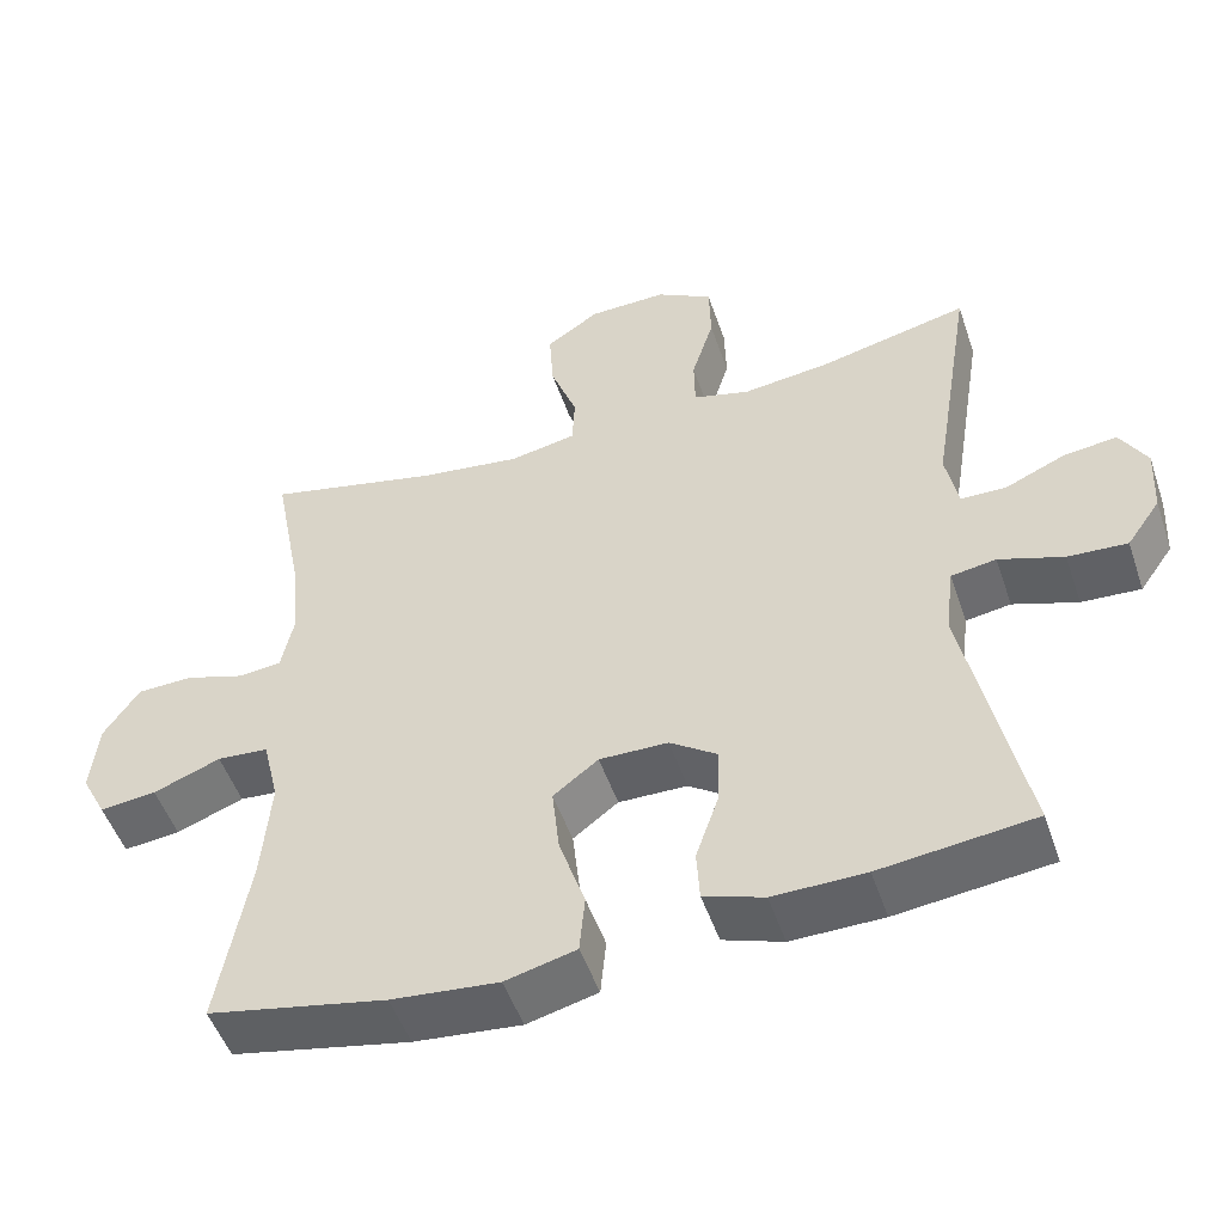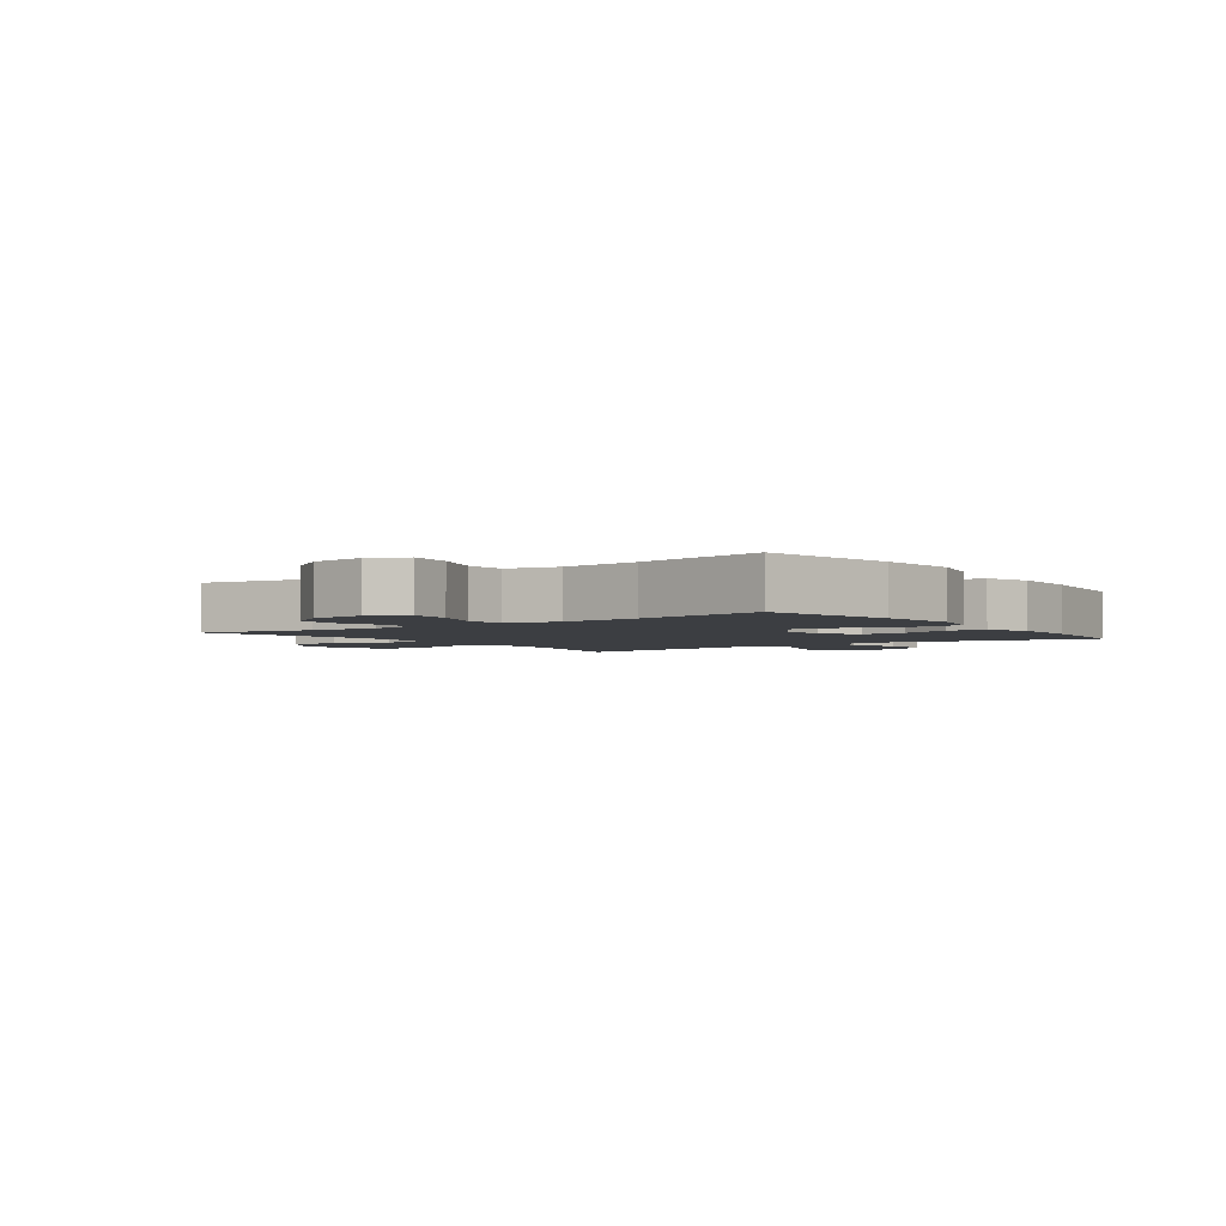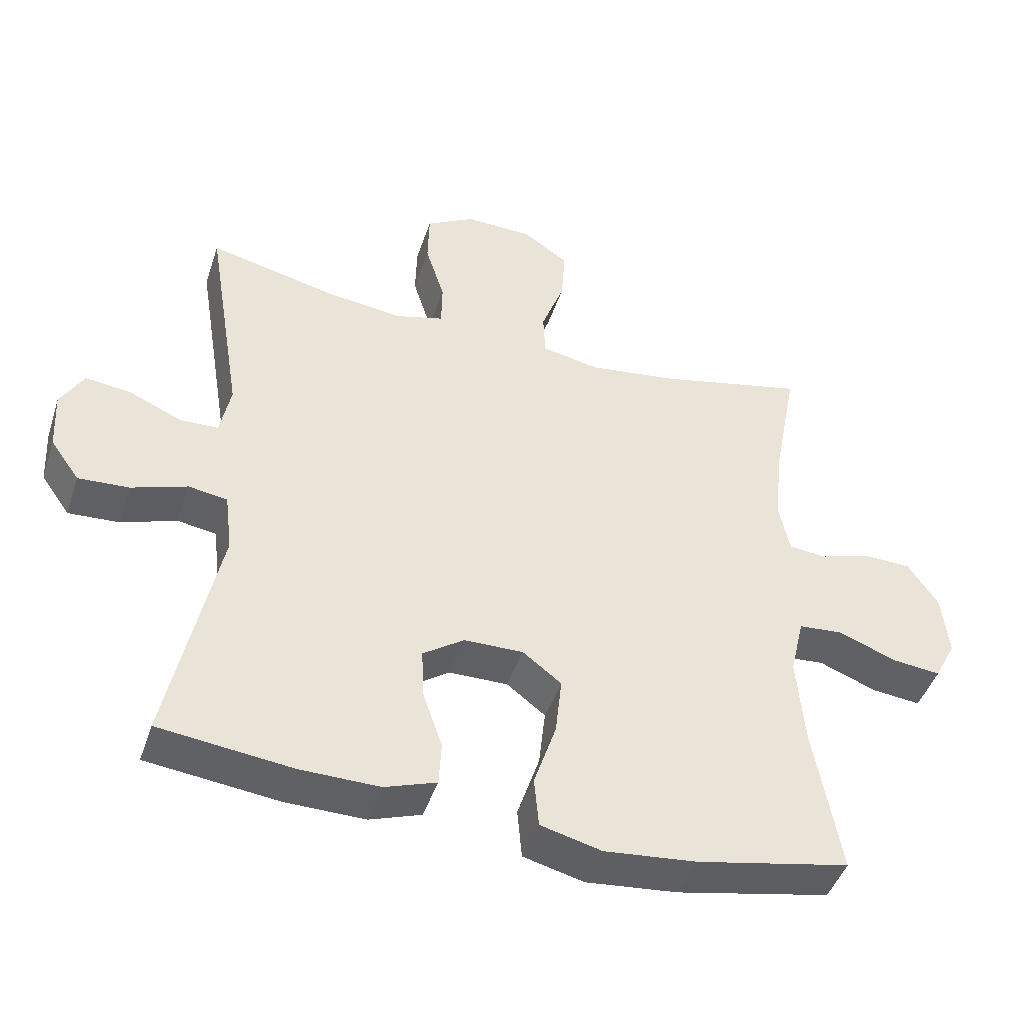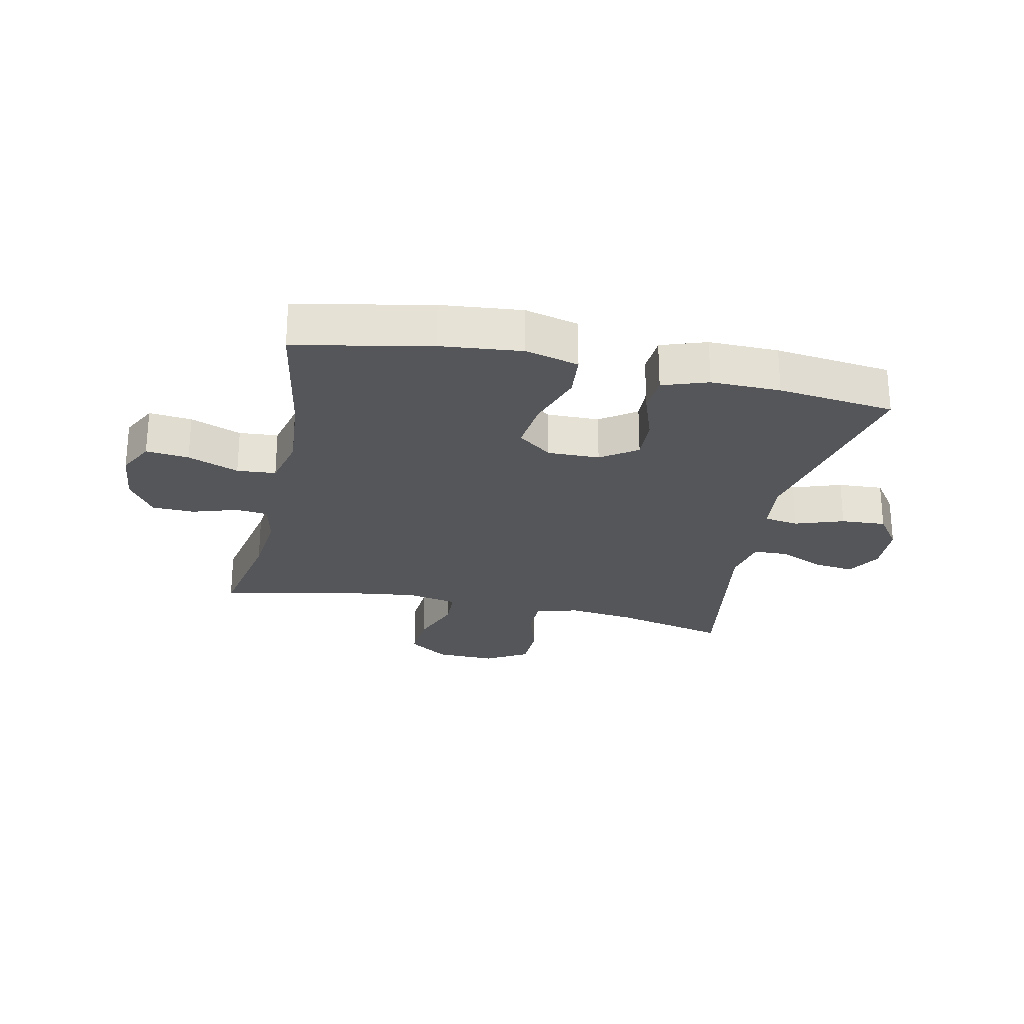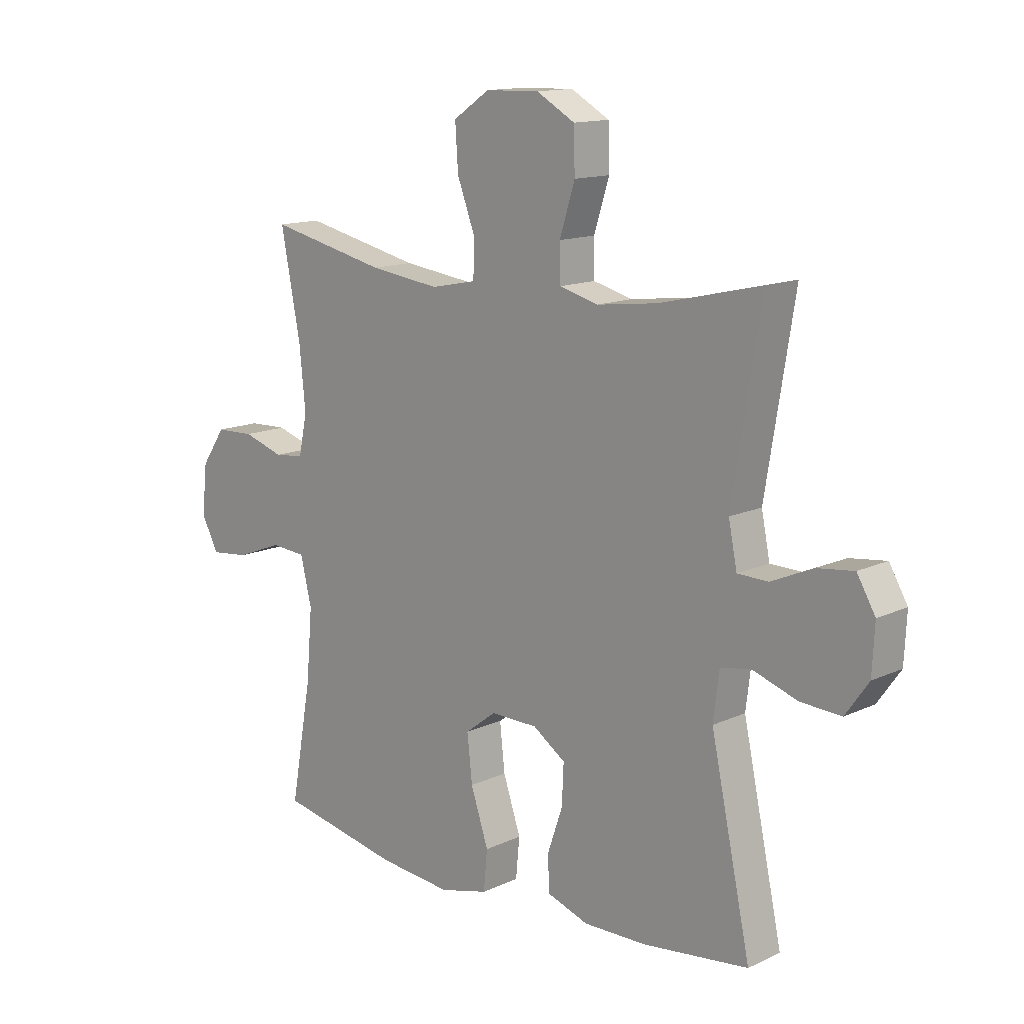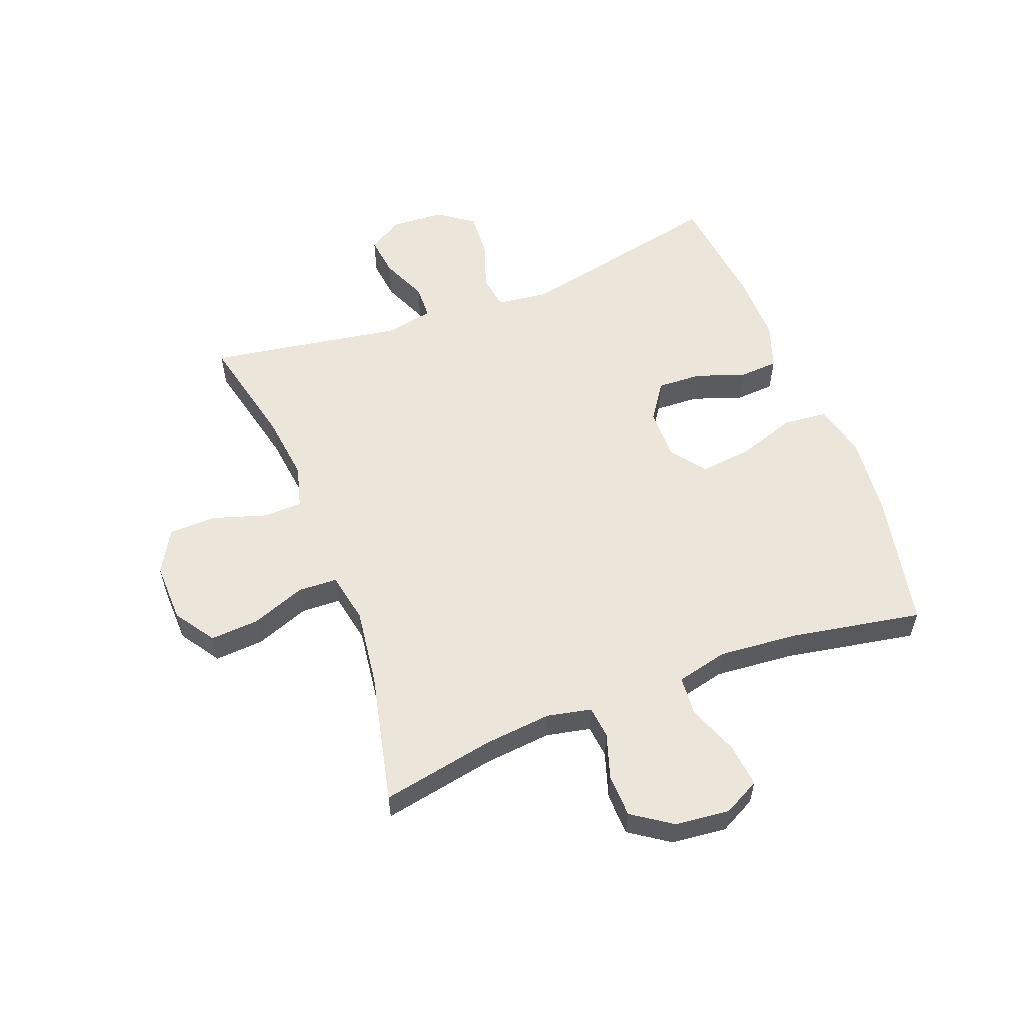
<metadata>
{"format":"obj","ext":"obj","renderer":"f3d","projection":"perspective","resolution":1024,"background":"white","views":[{"elev":-50.4,"azim":-161.4,"up":"+Z"},{"elev":-3.0,"azim":126.1,"up":"+Y"},{"elev":-44.8,"azim":-17.9,"up":"+Z"},{"elev":-25.6,"azim":167.9,"up":"+Y"},{"elev":13.6,"azim":-136.1,"up":"+Z"},{"elev":57.0,"azim":69.1,"up":"+Y"}]}
</metadata>
<code>
o path178
v 0.2706 0.0375 0.4272
v 0.1376 0.0375 0.4099
v 0.05157 0.0375 0.4271
v 0.04875 0.0375 0.4938
v 0.08326 0.0375 0.5859
v 0.08877 0.0375 0.6694
v 0.02034 0.0375 0.7158
v -0.08129 0.0375 0.7186
v -0.154 0.0375 0.6773
v -0.156 0.0375 0.5968
v -0.1274 0.0375 0.5056
v -0.1286 0.0375 0.4378
v -0.2018 0.0375 0.4181
v -0.3161 0.0375 0.4322
v -0.5082 0.0375 0.4773
v -0.4541 0.0375 0.1442
v -0.4701 0.0375 0.06429
v -0.5281 0.0375 0.06281
v -0.6065 0.0375 0.09722
v -0.6754 0.0375 0.1058
v -0.71 0.0375 0.04659
v -0.7055 0.0375 -0.04249
v -0.6621 0.0375 -0.1037
v -0.5853 0.0375 -0.09929
v -0.5019 0.0375 -0.07093
v -0.4435 0.0375 -0.08028
v -0.4325 0.0375 -0.1695
v -0.5082 0.0375 -0.5246
v -0.3088 0.0375 -0.5484
v -0.1895 0.0375 -0.5502
v -0.1118 0.0375 -0.5234
v -0.1079 0.0375 -0.4575
v -0.1371 0.0375 -0.3728
v -0.1405 0.0375 -0.2972
v -0.07864 0.0375 -0.2548
v 0.01031 0.0375 -0.2536
v 0.06865 0.0375 -0.2983
v 0.05906 0.0375 -0.3859
v 0.02559 0.0375 -0.4861
v 0.03262 0.0375 -0.5614
v 0.1242 0.0375 -0.5847
v 0.2627 0.0375 -0.5711
v 0.4935 0.0375 -0.5246
v 0.4533 0.0375 -0.3
v 0.4419 0.0375 -0.1655
v 0.4629 0.0375 -0.07743
v 0.5293 0.0375 -0.07225
v 0.6164 0.0375 -0.1058
v 0.6897 0.0375 -0.1136
v 0.7218 0.0375 -0.05186
v 0.7119 0.0375 0.04182
v 0.666 0.0375 0.1093
v 0.5934 0.0375 0.1117
v 0.5164 0.0375 0.08711
v 0.4609 0.0375 0.093
v 0.4449 0.0375 0.1691
v 0.4566 0.0375 0.2847
v 0.4935 0.0375 0.4773
v 0.2706 -0.0375 0.4272
v 0.1376 -0.0375 0.4099
v 0.05157 -0.0375 0.4271
v 0.04875 -0.0375 0.4938
v 0.08326 -0.0375 0.5859
v 0.08877 -0.0375 0.6694
v 0.02034 -0.0375 0.7158
v -0.08129 -0.0375 0.7186
v -0.154 -0.0375 0.6773
v -0.156 -0.0375 0.5968
v -0.1274 -0.0375 0.5056
v -0.1286 -0.0375 0.4378
v -0.2018 -0.0375 0.4181
v -0.3161 -0.0375 0.4322
v -0.5082 -0.0375 0.4773
v -0.4541 -0.0375 0.1442
v -0.4701 -0.0375 0.06429
v -0.5281 -0.0375 0.06281
v -0.6065 -0.0375 0.09722
v -0.6754 -0.0375 0.1058
v -0.71 -0.0375 0.04659
v -0.7055 -0.0375 -0.04249
v -0.6621 -0.0375 -0.1037
v -0.5853 -0.0375 -0.09929
v -0.5019 -0.0375 -0.07093
v -0.4435 -0.0375 -0.08028
v -0.4325 -0.0375 -0.1695
v -0.5082 -0.0375 -0.5246
v -0.3088 -0.0375 -0.5484
v -0.1895 -0.0375 -0.5502
v -0.1118 -0.0375 -0.5234
v -0.1079 -0.0375 -0.4575
v -0.1371 -0.0375 -0.3728
v -0.1405 -0.0375 -0.2972
v -0.07864 -0.0375 -0.2548
v 0.01031 -0.0375 -0.2536
v 0.06865 -0.0375 -0.2983
v 0.05906 -0.0375 -0.3859
v 0.02559 -0.0375 -0.4861
v 0.03262 -0.0375 -0.5614
v 0.1242 -0.0375 -0.5847
v 0.2627 -0.0375 -0.5711
v 0.4935 -0.0375 -0.5246
v 0.4533 -0.0375 -0.3
v 0.4419 -0.0375 -0.1655
v 0.4629 -0.0375 -0.07743
v 0.5293 -0.0375 -0.07225
v 0.6164 -0.0375 -0.1058
v 0.6897 -0.0375 -0.1136
v 0.7218 -0.0375 -0.05186
v 0.7119 -0.0375 0.04182
v 0.666 -0.0375 0.1093
v 0.5934 -0.0375 0.1117
v 0.5164 -0.0375 0.08711
v 0.4609 -0.0375 0.093
v 0.4449 -0.0375 0.1691
v 0.4566 -0.0375 0.2847
v 0.4935 -0.0375 0.4773
v -0.6754 0.0375 0.1058
v -0.6754 0.0375 0.1058
v -0.71 0.0375 0.04659
v -0.7055 0.0375 -0.04249
v -0.6621 0.0375 -0.1037
v -0.6065 0.0375 0.09722
v -0.5853 0.0375 -0.09929
v -0.5281 0.0375 0.06281
v -0.5019 0.0375 -0.07093
v -0.4701 0.0375 0.06429
v -0.4701 0.0375 0.06429
v -0.4435 0.0375 -0.08028
v -0.4435 0.0375 -0.08028
v -0.4541 0.0375 0.1442
v -0.5082 0.0375 0.4773
v -0.5082 0.0375 0.4773
v -0.4325 0.0375 -0.1695
v -0.5082 0.0375 -0.5246
v -0.5082 0.0375 -0.5246
v -0.3161 0.0375 0.4322
v -0.3088 0.0375 -0.5484
v -0.2018 0.0375 0.4181
v -0.1895 0.0375 -0.5502
v -0.1286 0.0375 0.4378
v -0.1286 0.0375 0.4378
v -0.1371 0.0375 -0.3728
v -0.1405 0.0375 -0.2972
v -0.1118 0.0375 -0.5234
v -0.1118 0.0375 -0.5234
v -0.154 0.0375 0.6773
v -0.156 0.0375 0.5968
v -0.1274 0.0375 0.5056
v -0.08129 0.0375 0.7186
v -0.07864 0.0375 -0.2548
v -0.1079 0.0375 -0.4575
v 0.02034 0.0375 0.7158
v 0.01031 0.0375 -0.2536
v 0.06865 0.0375 -0.2983
v 0.08877 0.0375 0.6694
v 0.05906 0.0375 -0.3859
v 0.02559 0.0375 -0.4861
v 0.03262 0.0375 -0.5614
v 0.03262 0.0375 -0.5614
v 0.1242 0.0375 -0.5847
v 0.08326 0.0375 0.5859
v 0.04875 0.0375 0.4938
v 0.05157 0.0375 0.4271
v 0.05157 0.0375 0.4271
v 0.1376 0.0375 0.4099
v 0.2627 0.0375 -0.5711
v 0.2706 0.0375 0.4272
v 0.4419 0.0375 -0.1655
v 0.4629 0.0375 -0.07743
v 0.4629 0.0375 -0.07743
v 0.4533 0.0375 -0.3
v 0.4449 0.0375 0.1691
v 0.4566 0.0375 0.2847
v 0.4609 0.0375 0.093
v 0.4609 0.0375 0.093
v 0.5164 0.0375 0.08711
v 0.5293 0.0375 -0.07225
v 0.4935 0.0375 -0.5246
v 0.4935 0.0375 -0.5246
v 0.4935 0.0375 0.4773
v 0.4935 0.0375 0.4773
v 0.5934 0.0375 0.1117
v 0.6164 0.0375 -0.1058
v 0.666 0.0375 0.1093
v 0.6897 0.0375 -0.1136
v 0.6897 0.0375 -0.1136
v 0.7119 0.0375 0.04182
v 0.7218 0.0375 -0.05186
v -0.6754 -0.0375 0.1058
v -0.6754 -0.0375 0.1058
v -0.71 -0.0375 0.04659
v -0.7055 -0.0375 -0.04249
v -0.6621 -0.0375 -0.1037
v -0.6065 -0.0375 0.09722
v -0.5853 -0.0375 -0.09929
v -0.5281 -0.0375 0.06281
v -0.5019 -0.0375 -0.07093
v -0.4701 -0.0375 0.06429
v -0.4701 -0.0375 0.06429
v -0.4435 -0.0375 -0.08028
v -0.4435 -0.0375 -0.08028
v -0.4541 -0.0375 0.1442
v -0.5082 -0.0375 0.4773
v -0.5082 -0.0375 0.4773
v -0.4325 -0.0375 -0.1695
v -0.5082 -0.0375 -0.5246
v -0.5082 -0.0375 -0.5246
v -0.3161 -0.0375 0.4322
v -0.3088 -0.0375 -0.5484
v -0.2018 -0.0375 0.4181
v -0.1895 -0.0375 -0.5502
v -0.1286 -0.0375 0.4378
v -0.1286 -0.0375 0.4378
v -0.1371 -0.0375 -0.3728
v -0.1405 -0.0375 -0.2972
v -0.1118 -0.0375 -0.5234
v -0.1118 -0.0375 -0.5234
v -0.154 -0.0375 0.6773
v -0.156 -0.0375 0.5968
v -0.1274 -0.0375 0.5056
v -0.08129 -0.0375 0.7186
v -0.07864 -0.0375 -0.2548
v -0.1079 -0.0375 -0.4575
v 0.02034 -0.0375 0.7158
v 0.01031 -0.0375 -0.2536
v 0.06865 -0.0375 -0.2983
v 0.08877 -0.0375 0.6694
v 0.05906 -0.0375 -0.3859
v 0.02559 -0.0375 -0.4861
v 0.03262 -0.0375 -0.5614
v 0.03262 -0.0375 -0.5614
v 0.1242 -0.0375 -0.5847
v 0.08326 -0.0375 0.5859
v 0.04875 -0.0375 0.4938
v 0.05157 -0.0375 0.4271
v 0.05157 -0.0375 0.4271
v 0.1376 -0.0375 0.4099
v 0.2627 -0.0375 -0.5711
v 0.2706 -0.0375 0.4272
v 0.4419 -0.0375 -0.1655
v 0.4629 -0.0375 -0.07743
v 0.4629 -0.0375 -0.07743
v 0.4533 -0.0375 -0.3
v 0.4449 -0.0375 0.1691
v 0.4566 -0.0375 0.2847
v 0.4609 -0.0375 0.093
v 0.4609 -0.0375 0.093
v 0.5164 -0.0375 0.08711
v 0.5293 -0.0375 -0.07225
v 0.4935 -0.0375 -0.5246
v 0.4935 -0.0375 -0.5246
v 0.4935 -0.0375 0.4773
v 0.4935 -0.0375 0.4773
v 0.5934 -0.0375 0.1117
v 0.6164 -0.0375 -0.1058
v 0.666 -0.0375 0.1093
v 0.6897 -0.0375 -0.1136
v 0.6897 -0.0375 -0.1136
v 0.7119 -0.0375 0.04182
v 0.7218 -0.0375 -0.05186
f 233 220 234
f 191 194 189
f 239 237 244
f 245 239 244
f 239 245 252
f 222 205 215
f 240 225 226
f 197 196 195
f 202 208 203
f 257 260 255
f 200 205 222
f 202 210 208
f 228 229 232
f 221 219 233
f 241 246 225
f 255 254 249
f 246 241 248
f 260 259 255
f 214 209 211
f 238 228 232
f 243 228 238
f 195 192 193
f 200 198 197
f 259 254 255
f 219 221 218
f 223 211 216
f 241 225 240
f 225 235 222
f 246 244 225
f 212 210 222
f 249 248 241
f 209 214 205
f 192 195 194
f 227 224 233
f 212 234 220
f 237 235 225
f 256 254 259
f 221 233 224
f 220 233 219
f 196 194 195
f 198 196 197
f 209 205 206
f 222 202 200
f 244 237 225
f 235 212 222
f 234 212 235
f 226 228 243
f 215 205 214
f 232 229 230
f 243 238 250
f 240 226 243
f 192 194 191
f 248 249 254
f 214 211 223
f 202 198 200
f 202 222 210
f 118 21 79 190
f 21 22 80 79
f 22 23 81 80
f 19 20 78 77
f 23 24 82 81
f 18 19 77 76
f 24 25 83 82
f 127 18 76 199
f 25 129 201 83
f 16 17 75 74
f 132 16 74 204
f 27 135 207 85
f 26 27 85 84
f 14 15 73 72
f 28 29 87 86
f 13 14 72 71
f 29 30 88 87
f 141 13 71 213
f 33 34 92 91
f 30 145 217 88
f 9 10 68 67
f 10 11 69 68
f 8 9 67 66
f 34 35 93 92
f 32 33 91 90
f 31 32 90 89
f 11 12 70 69
f 7 8 66 65
f 35 36 94 93
f 36 37 95 94
f 6 7 65 64
f 38 39 97 96
f 39 159 231 97
f 40 41 99 98
f 5 6 64 63
f 4 5 63 62
f 164 4 62 236
f 2 3 61 60
f 37 38 96 95
f 41 42 100 99
f 1 2 60 59
f 45 170 242 103
f 44 45 103 102
f 56 57 115 114
f 175 56 114 247
f 54 55 113 112
f 46 47 105 104
f 179 44 102 251
f 42 43 101 100
f 181 1 59 253
f 57 58 116 115
f 53 54 112 111
f 47 48 106 105
f 52 53 111 110
f 48 186 258 106
f 51 52 110 109
f 50 51 109 108
f 49 50 108 107
f 161 162 148
f 119 117 122
f 167 172 165
f 173 172 167
f 167 180 173
f 150 143 133
f 168 154 153
f 125 123 124
f 130 131 136
f 185 183 188
f 128 150 133
f 130 136 138
f 156 160 157
f 149 161 147
f 169 153 174
f 183 177 182
f 174 176 169
f 188 183 187
f 142 139 137
f 166 160 156
f 171 166 156
f 123 121 120
f 128 125 126
f 187 183 182
f 147 146 149
f 151 144 139
f 169 168 153
f 153 150 163
f 174 153 172
f 140 150 138
f 177 169 176
f 137 133 142
f 120 122 123
f 155 161 152
f 140 148 162
f 165 153 163
f 184 187 182
f 149 152 161
f 148 147 161
f 124 123 122
f 126 125 124
f 137 134 133
f 150 128 130
f 172 153 165
f 163 150 140
f 162 163 140
f 154 171 156
f 143 142 133
f 160 158 157
f 171 178 166
f 168 171 154
f 120 119 122
f 176 182 177
f 142 151 139
f 130 128 126
f 130 138 150

</code>
